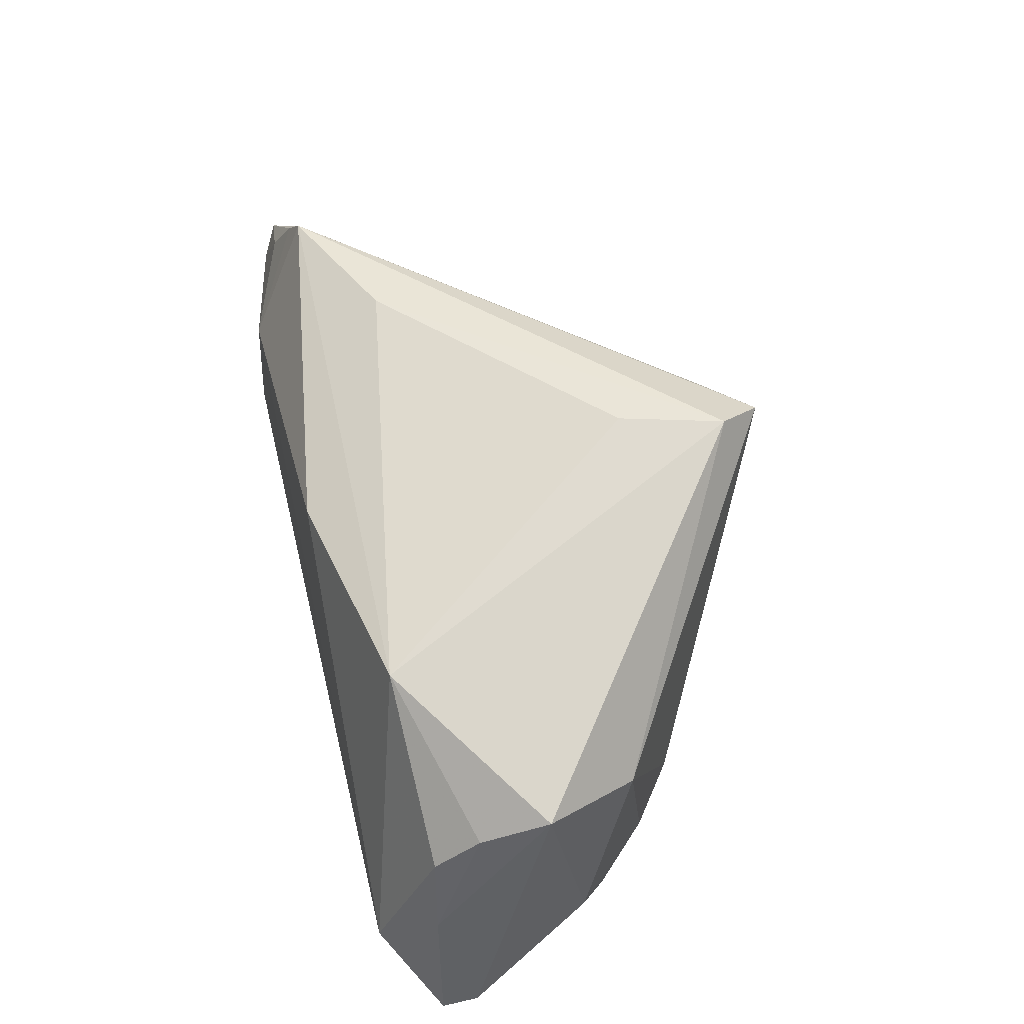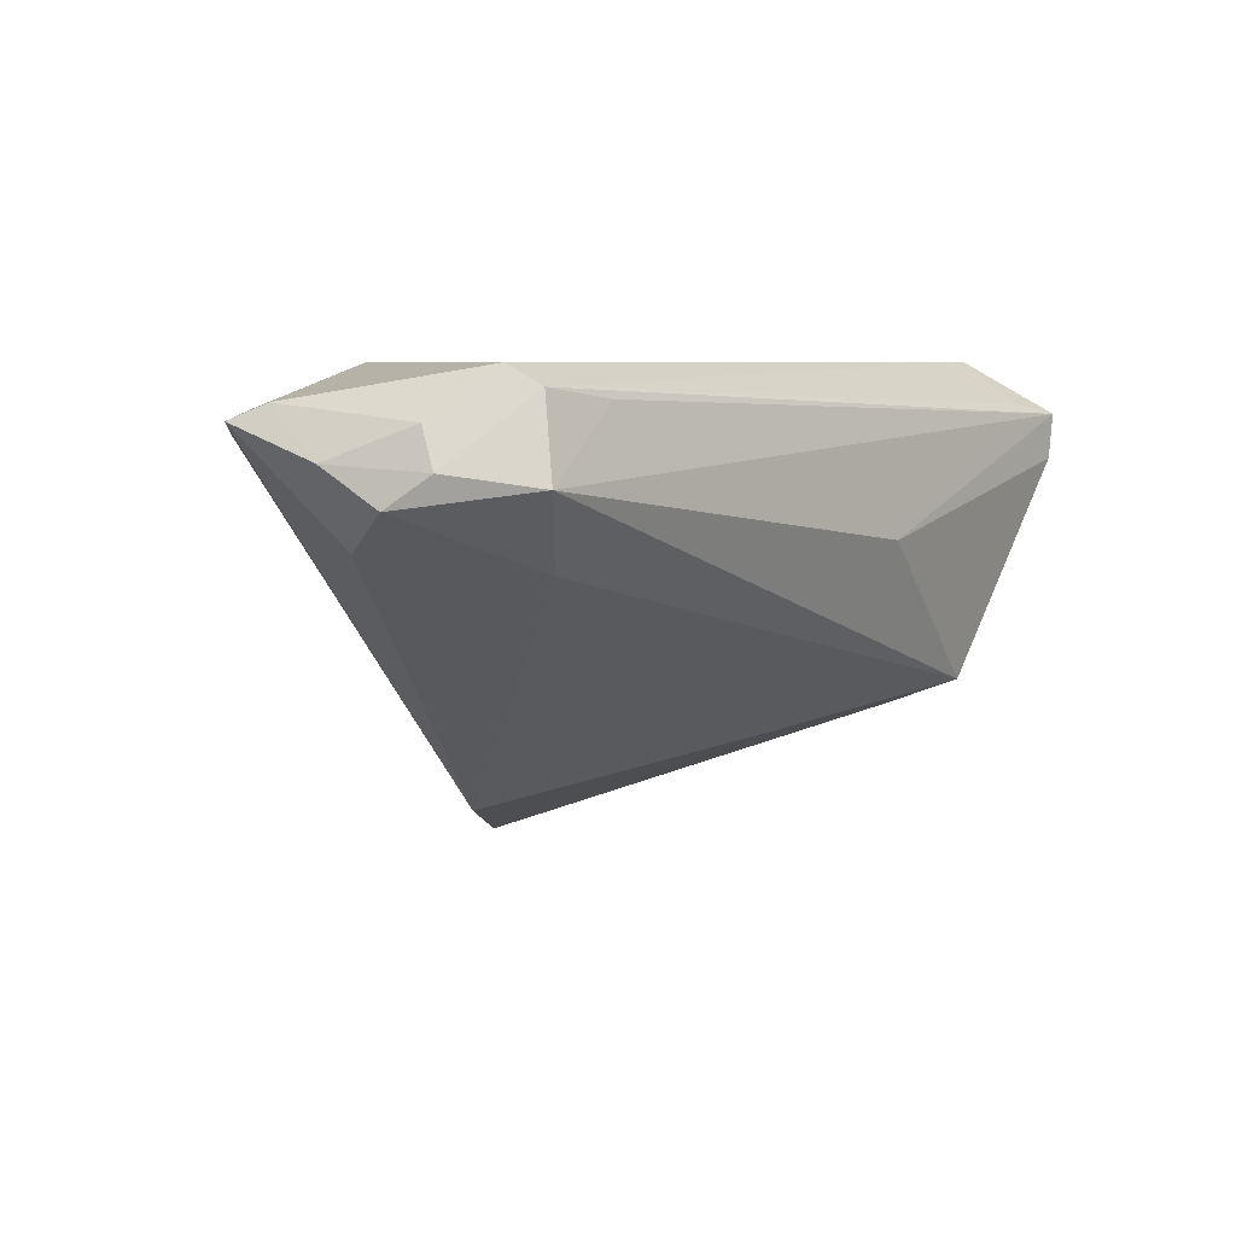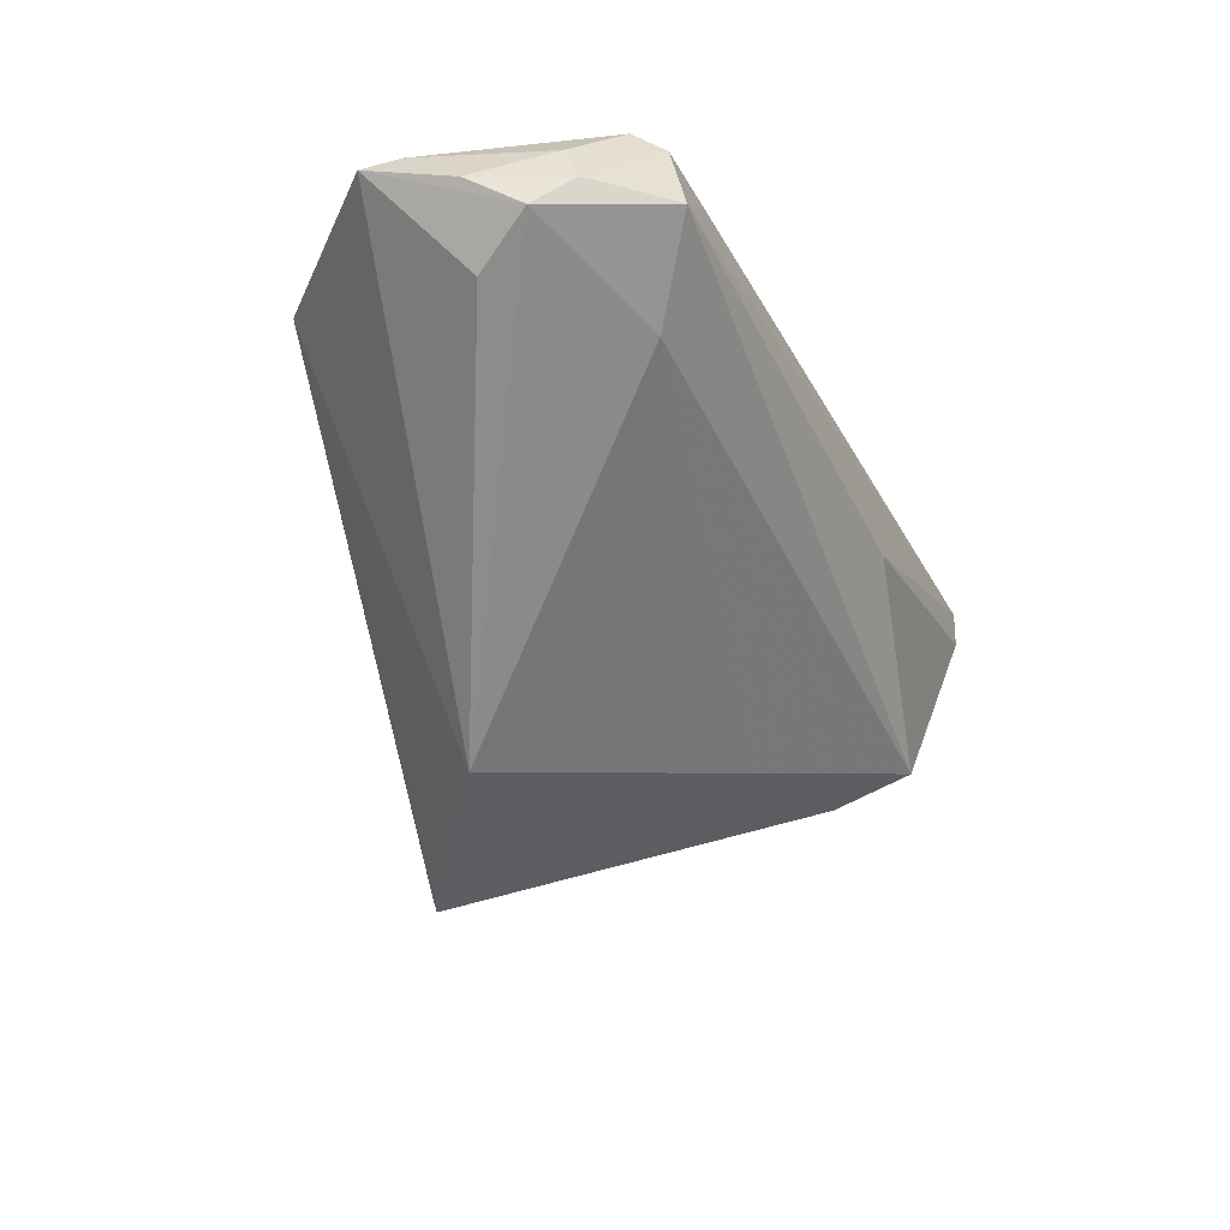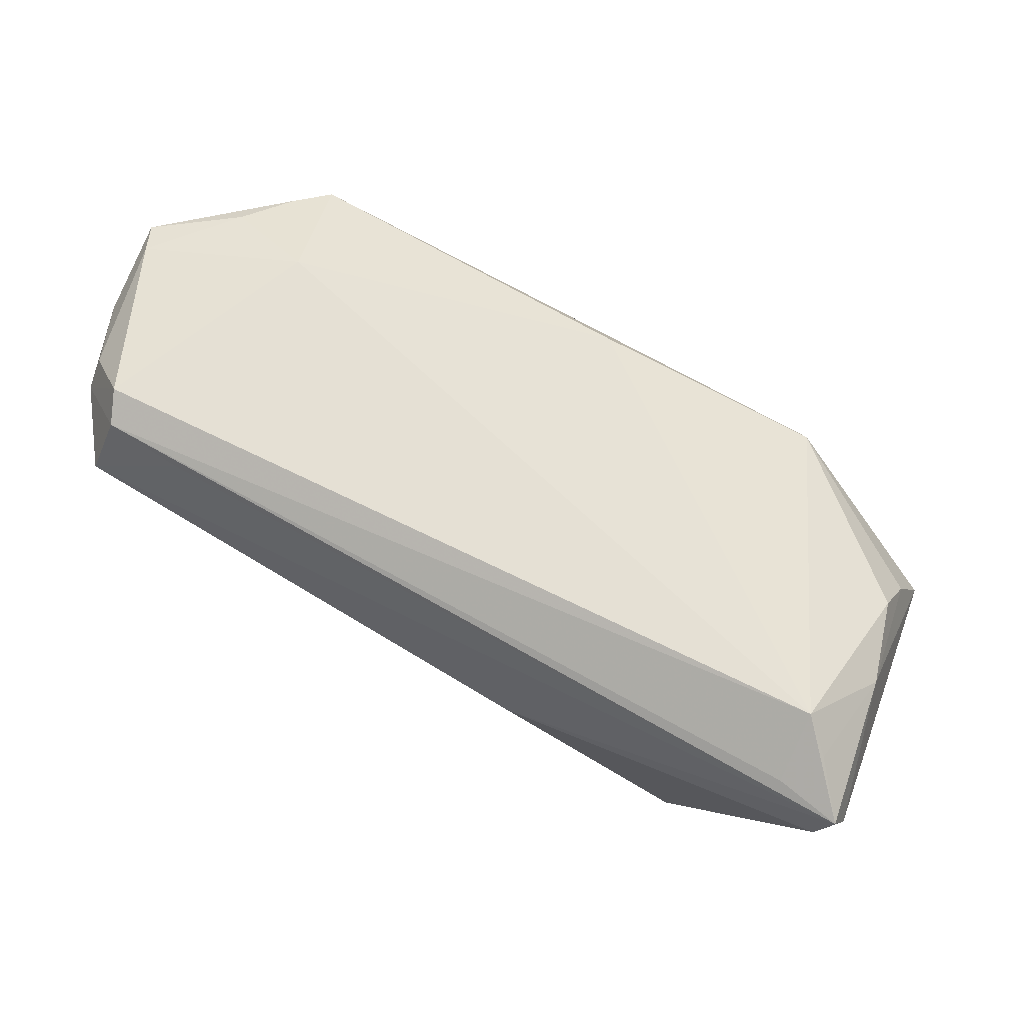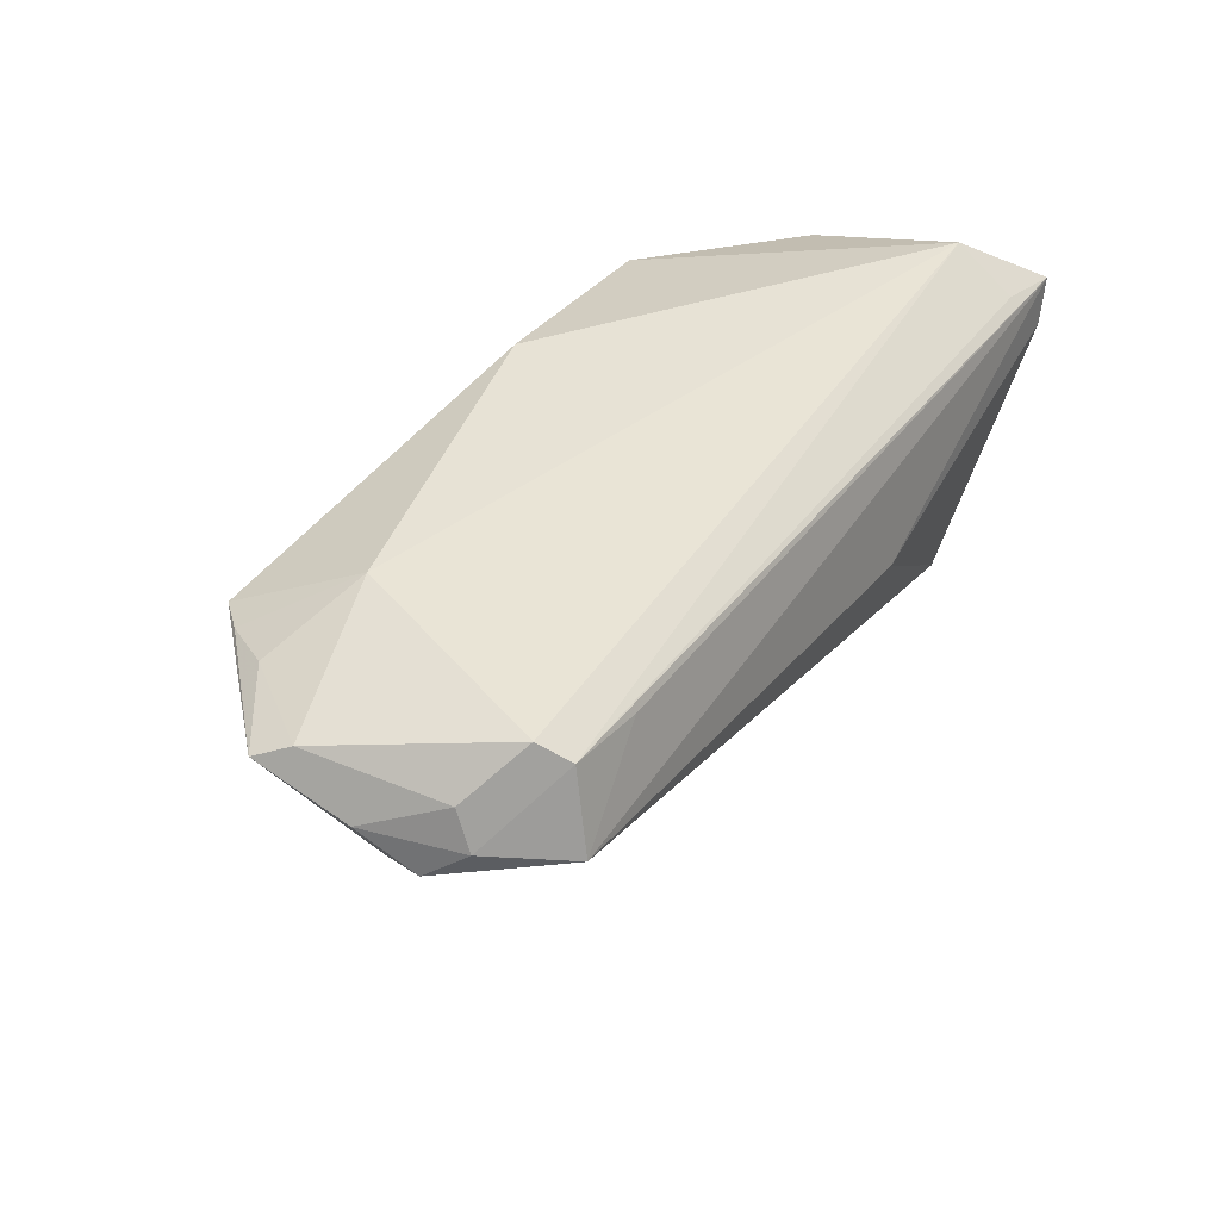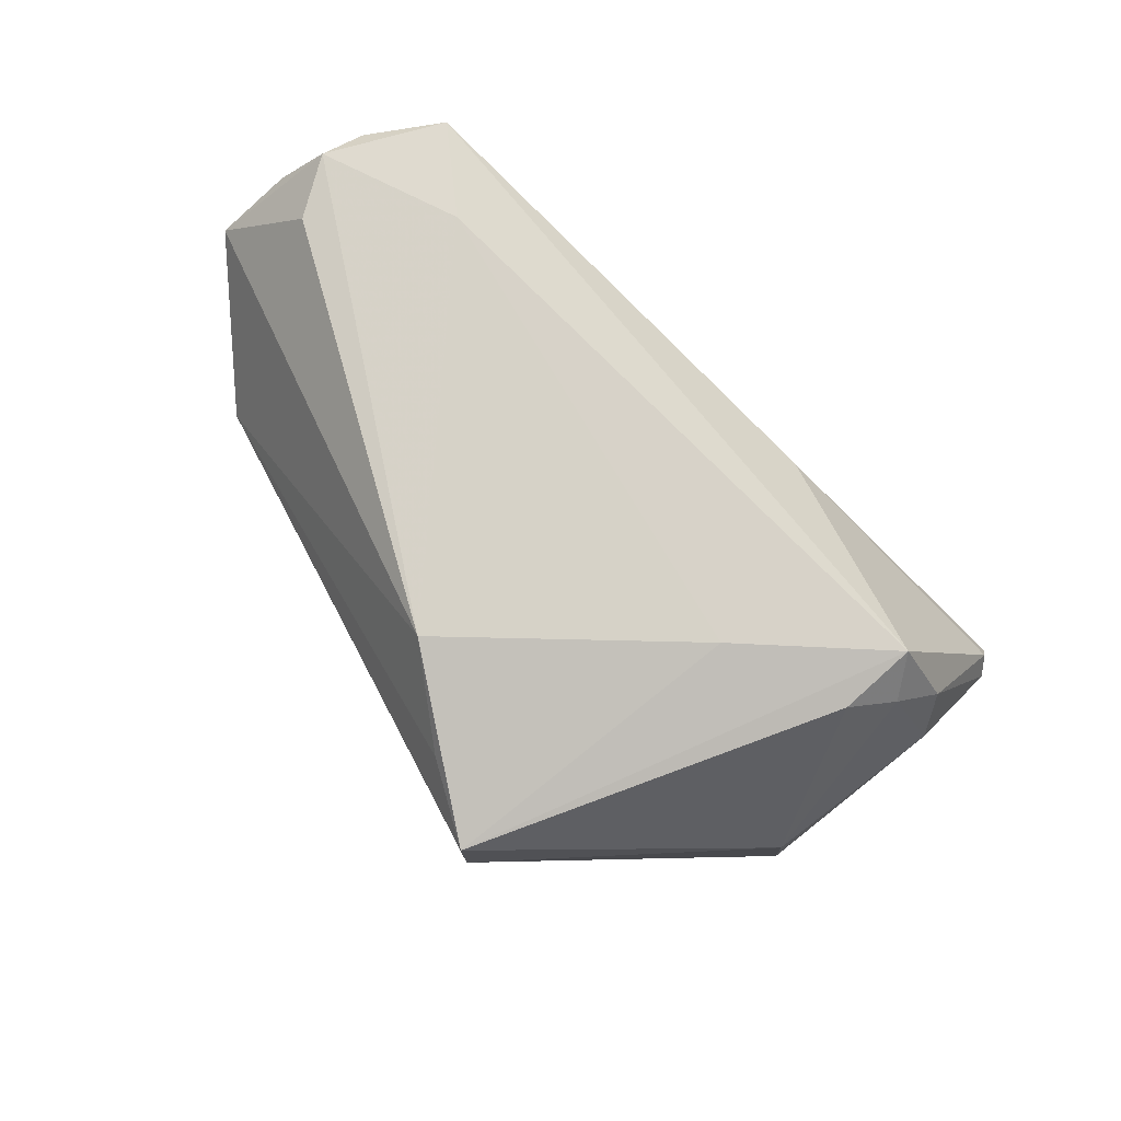
<metadata>
{"format":"obj","ext":"obj","renderer":"f3d","projection":"perspective","resolution":1024,"background":"white","views":[{"elev":51.6,"azim":-103.4,"up":"+Z"},{"elev":6.2,"azim":123.9,"up":"+Y"},{"elev":-27.7,"azim":110.0,"up":"+Y"},{"elev":65.8,"azim":-153.9,"up":"+Y"},{"elev":42.6,"azim":119.8,"up":"+Y"},{"elev":-69.6,"azim":132.9,"up":"+Y"}]}
</metadata>
<code>
v -0.05458 0.02766 -0.024
v -0.01797 -0.01518 -0.01121
v -0.05685 0.02351 -0.01037
v -0.04258 -0.008428 -0.02118
v 0.03658 0.03074 0.008359
v -0.06014 0.01921 -0.02782
v 0.04465 0.02365 0.02051
v 0.05492 0.01162 -0.004812
v -0.01513 -0.02498 0.03038
v -0.01133 -0.03074 0.02742
v -0.05701 0.00857 0.01038
v -0.05102 0.03074 -0.0207
v -0.00132 -0.02618 0.02248
v -0.05065 -0.003883 0.005509
v 0.01107 -0.02334 0.01375
v 0.0557 0.02491 -0.01448
v -0.0541 0.002726 -0.0186
v 0.04077 0.02261 0.02437
v 0.03744 0.02704 -0.02453
v 0.04908 0.03074 -0.01955
v -0.04854 -0.00148 -0.02468
v -0.0107 -0.01193 0.0295
v 0.04153 0.00919 -0.02024
v -0.01408 0.009789 -0.03038
v 0.04919 0.02577 0.01373
v -0.03553 0.02432 0.01753
v -0.05728 0.01803 -0.03038
v 0.02082 0.01469 0.02657
v 0.04769 0.02838 -0.02346
v -0.03752 -0.009587 -0.02706
v -0.03648 -0.01358 -0.01683
v -0.006344 0.02995 0.01656
v -0.05424 0.023 0.0005569
v -0.05509 0.01723 0.005861
v 0.06014 0.02483 0.007146
v 0.05054 0.01852 -0.02639
v 0.06003 0.02087 -0.004769
v 0.05888 0.01631 -0.01184
v -0.0592 0.02384 -0.03003
v 0.05675 0.02011 -0.0168
v 0.05816 0.02677 0.002887
v -0.05097 0.02523 -0.02835
f 35 8 38
f 13 18 10
f 36 30 24
f 17 11 6
f 36 24 39
f 7 18 35
f 35 25 7
f 5 12 32
f 20 12 5
f 32 18 5
f 18 7 5
f 5 7 25
f 10 18 9
f 18 28 9
f 9 28 22
f 22 28 26
f 11 9 26
f 26 9 22
f 32 12 26
f 26 12 33
f 26 18 32
f 26 28 18
f 35 38 37
f 40 38 36
f 40 37 38
f 15 13 10
f 15 38 8
f 15 8 35
f 35 18 15
f 18 13 15
f 21 17 6
f 29 40 36
f 20 40 29
f 29 12 20
f 6 39 27
f 27 21 6
f 30 21 27
f 27 24 30
f 27 39 24
f 33 12 3
f 6 11 3
f 3 39 6
f 11 26 34
f 34 26 33
f 34 3 11
f 33 3 34
f 35 37 41
f 20 5 41
f 41 25 35
f 41 5 25
f 16 40 20
f 37 40 16
f 20 41 16
f 16 41 37
f 23 30 36
f 36 38 23
f 38 15 23
f 11 17 14
f 10 9 14
f 14 9 11
f 17 21 4
f 4 14 17
f 4 21 30
f 36 39 19
f 19 29 36
f 39 29 19
f 42 39 12
f 12 29 42
f 42 29 39
f 12 39 1
f 1 3 12
f 39 3 1
f 30 23 2
f 2 23 15
f 10 30 2
f 2 15 10
f 31 4 30
f 31 30 10
f 14 4 31
f 10 14 31

</code>
